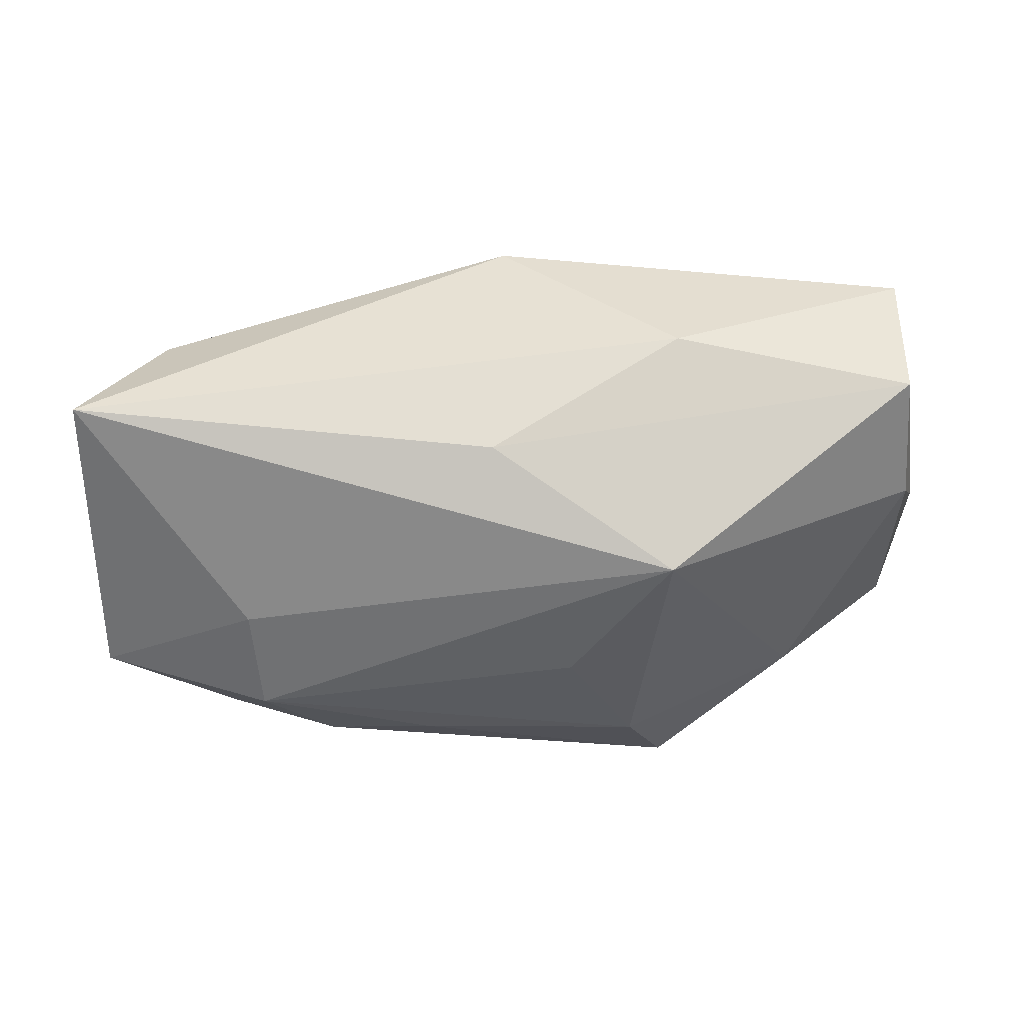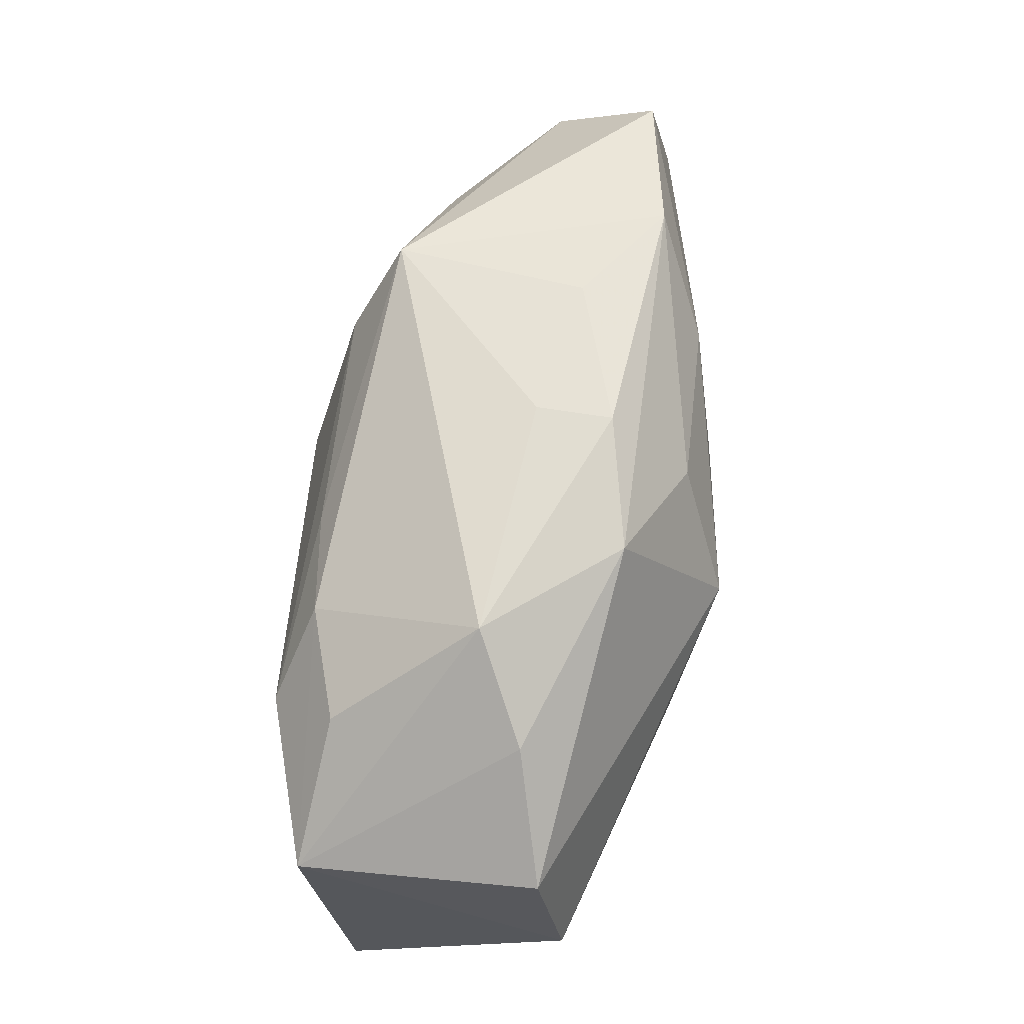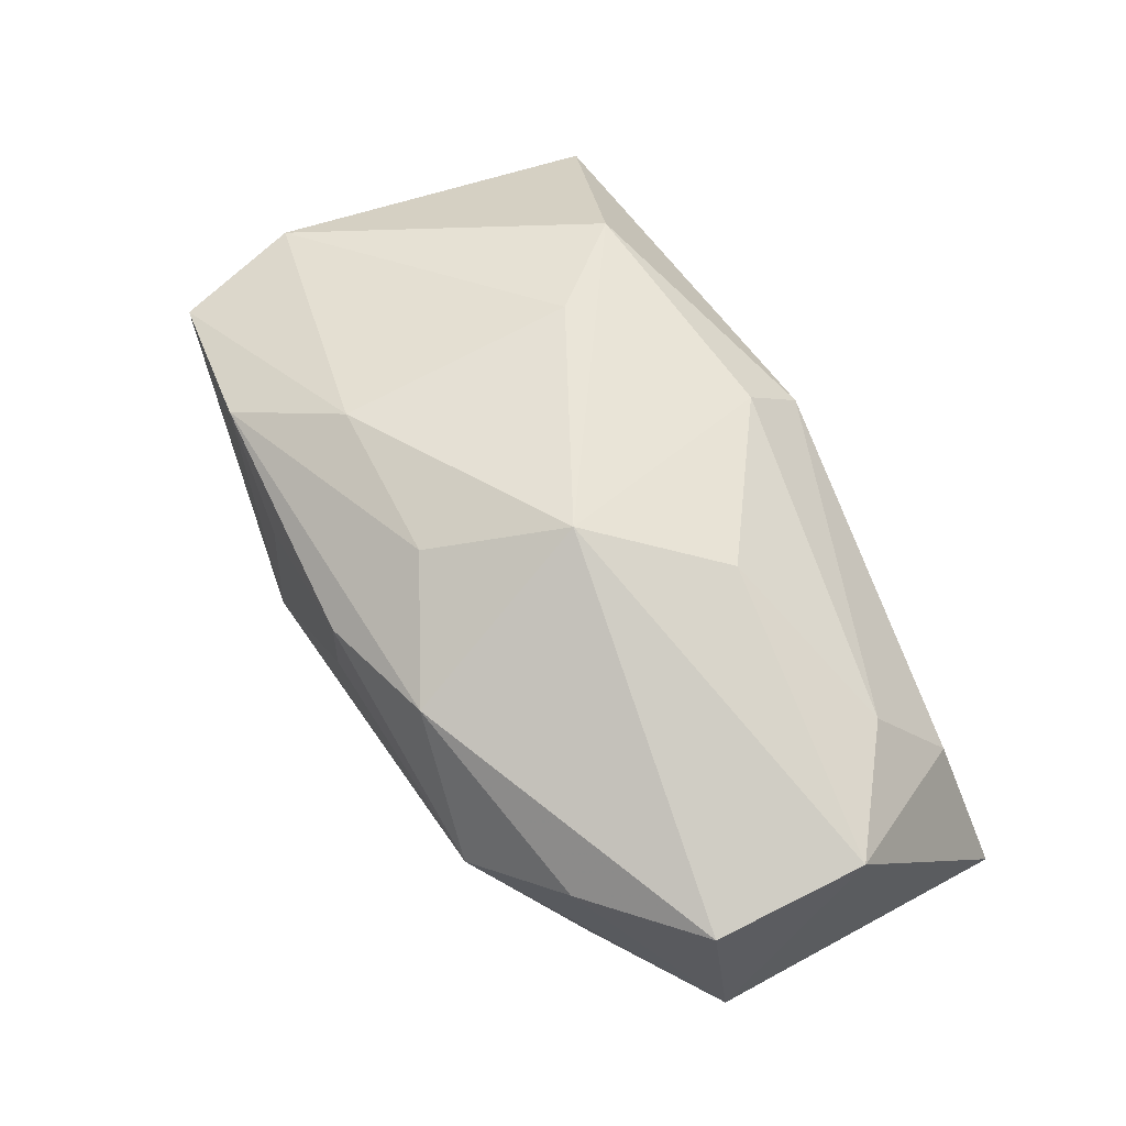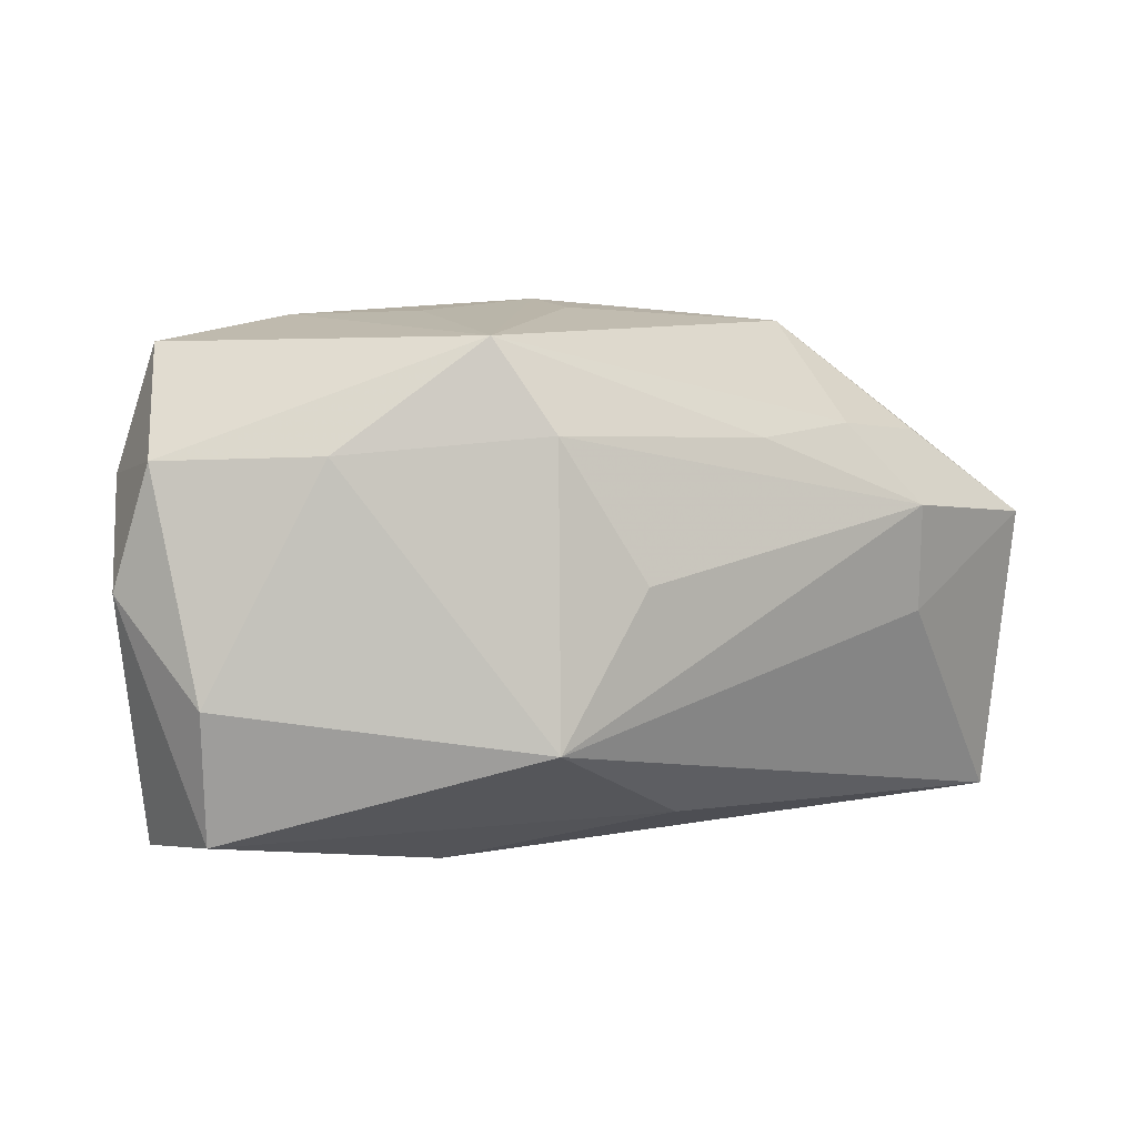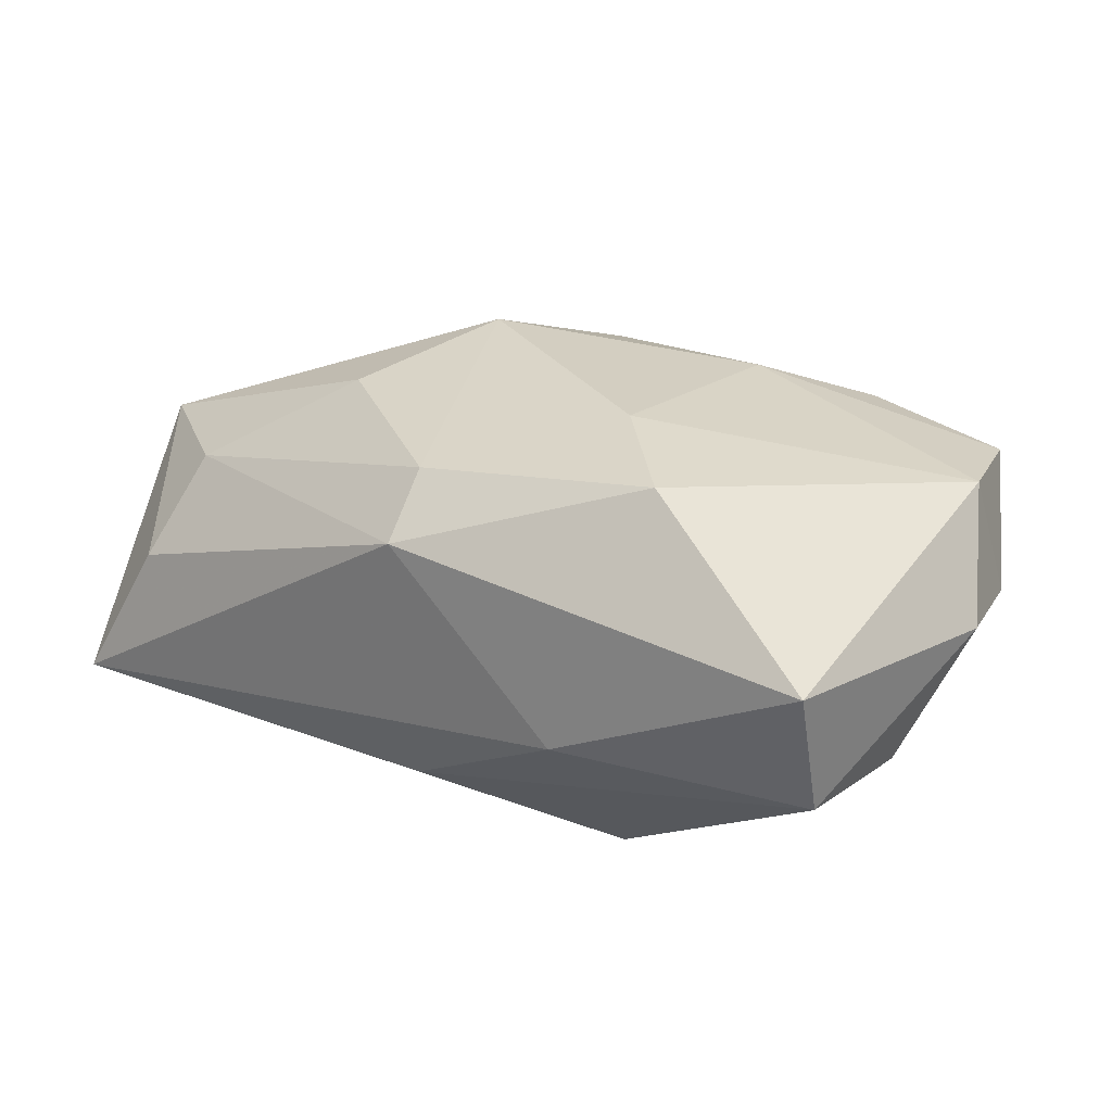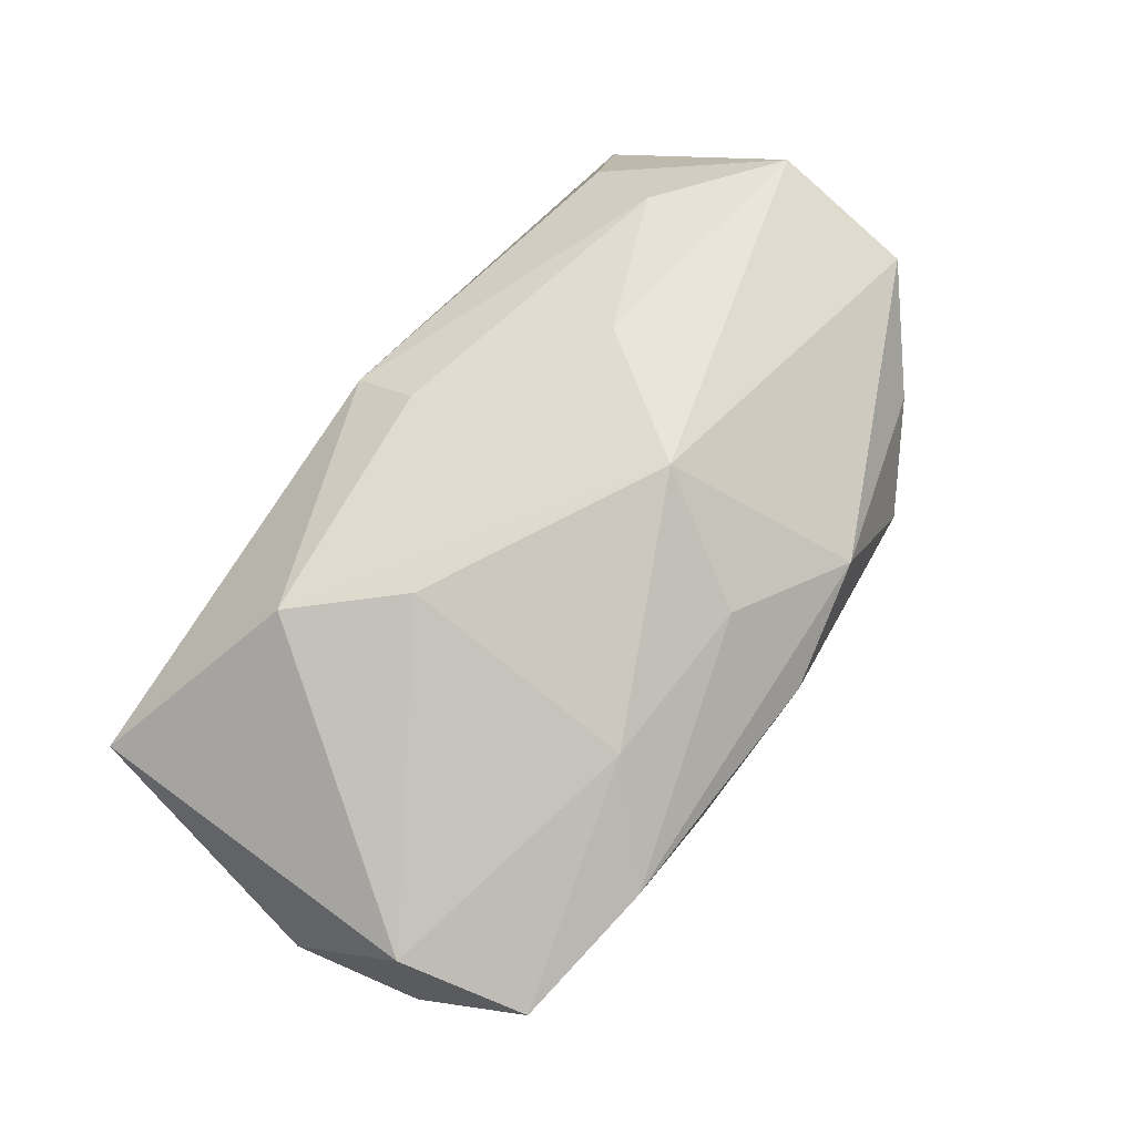
<metadata>
{"format":"obj","ext":"obj","renderer":"f3d","projection":"perspective","resolution":1024,"background":"white","views":[{"elev":-50.2,"azim":0.3,"up":"+Z"},{"elev":62.6,"azim":-86.8,"up":"+Y"},{"elev":56.7,"azim":-117.7,"up":"+Z"},{"elev":12.0,"azim":145.7,"up":"+Y"},{"elev":28.4,"azim":34.9,"up":"+Z"},{"elev":79.7,"azim":127.0,"up":"+Z"}]}
</metadata>
<code>
v 0.01512 0.02346 -0.01085
v 0.03841 0.01371 0.003009
v 0.005701 0.003557 -0.0194
v 0.03718 -0.01985 0.008587
v 0.01218 -0.00546 0.01994
v 0.01173 0.01574 -0.01532
v -0.03166 -0.01942 -0.000511
v 0.01153 0.02391 0.005949
v 0.03646 0.011 0.01402
v -0.02703 0.01289 -0.0141
v 0.01547 -0.02203 -0.002806
v -0.0132 0.02119 0.01061
v -0.001295 -0.01659 0.01588
v 0.01988 -0.01367 0.01884
v -0.03017 0.0162 0.002553
v 0.03808 -0.005175 -0.004258
v -0.001958 0.02403 0.009096
v -0.0005188 -0.02203 0.01128
v 0.01461 -0.008908 -0.0199
v -0.03785 0.004761 -0.01662
v -0.02388 -0.002275 -0.01898
v -0.038 -0.02203 -0.01329
v -0.001115 0.02381 0.002407
v -0.02313 0.007345 -0.0199
v -0.002549 0.01581 0.01628
v -0.01616 -0.006528 0.01644
v 0.03727 -0.01688 -0.002972
v 0.04094 0.002915 0.005187
v -0.001414 -0.01802 -0.01372
v -0.04052 -0.004892 0.007026
v 0.02767 0.01443 -0.006858
v 0.03355 0.02207 0.01188
v -0.02168 0.0218 -0.001354
v 0.01239 0.0155 0.01716
v -0.008758 0.004746 0.02024
v -0.008029 0.01409 -0.01668
v -0.02988 -0.01269 0.007579
v -0.03976 0.008256 0.004612
v -0.01735 0.01455 -0.01631
v 0.02026 0.0235 0.01319
f 22 11 18
f 18 11 4
f 19 22 21
f 21 24 19
f 14 18 4
f 1 32 2
f 29 22 19
f 29 11 22
f 4 11 27
f 19 16 27
f 27 29 19
f 11 29 27
f 19 24 3
f 3 6 19
f 24 6 3
f 40 32 1
f 35 38 30
f 32 40 34
f 9 14 4
f 9 2 32
f 32 34 9
f 13 14 35
f 18 14 13
f 1 2 31
f 31 2 16
f 31 6 1
f 31 16 19
f 19 6 31
f 16 2 28
f 4 27 28
f 28 27 16
f 28 9 4
f 2 9 28
f 1 6 36
f 36 6 24
f 1 36 39
f 39 36 24
f 20 21 22
f 24 21 20
f 20 39 24
f 10 39 20
f 22 30 20
f 20 30 38
f 12 38 35
f 8 40 1
f 22 18 7
f 7 30 22
f 14 9 5
f 5 9 34
f 35 14 5
f 5 34 35
f 35 30 26
f 26 13 35
f 17 12 40
f 40 8 17
f 1 23 17
f 17 8 1
f 33 39 10
f 33 17 23
f 12 17 33
f 33 23 1
f 1 39 33
f 10 20 33
f 25 34 40
f 40 12 25
f 35 34 25
f 25 12 35
f 30 7 37
f 37 26 30
f 13 26 37
f 18 13 37
f 37 7 18
f 15 20 38
f 15 33 20
f 38 12 15
f 12 33 15

</code>
